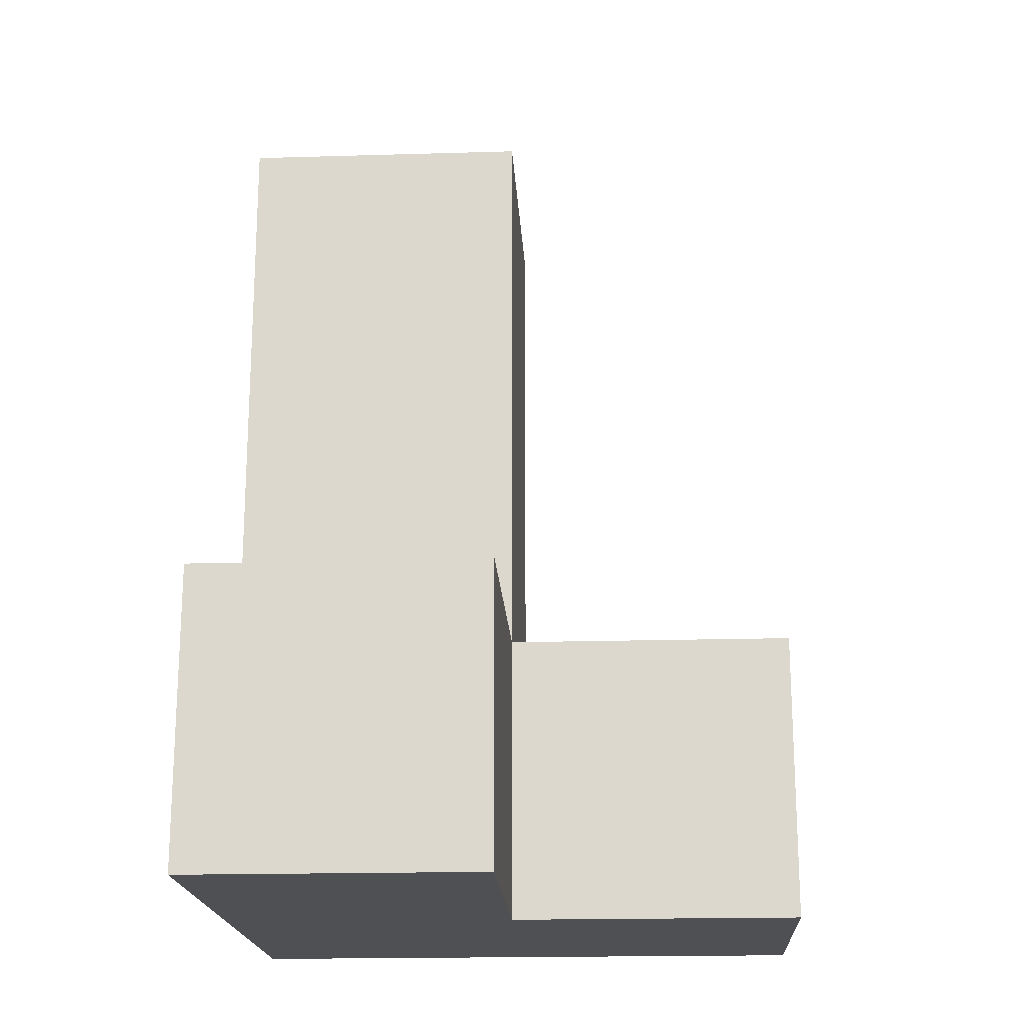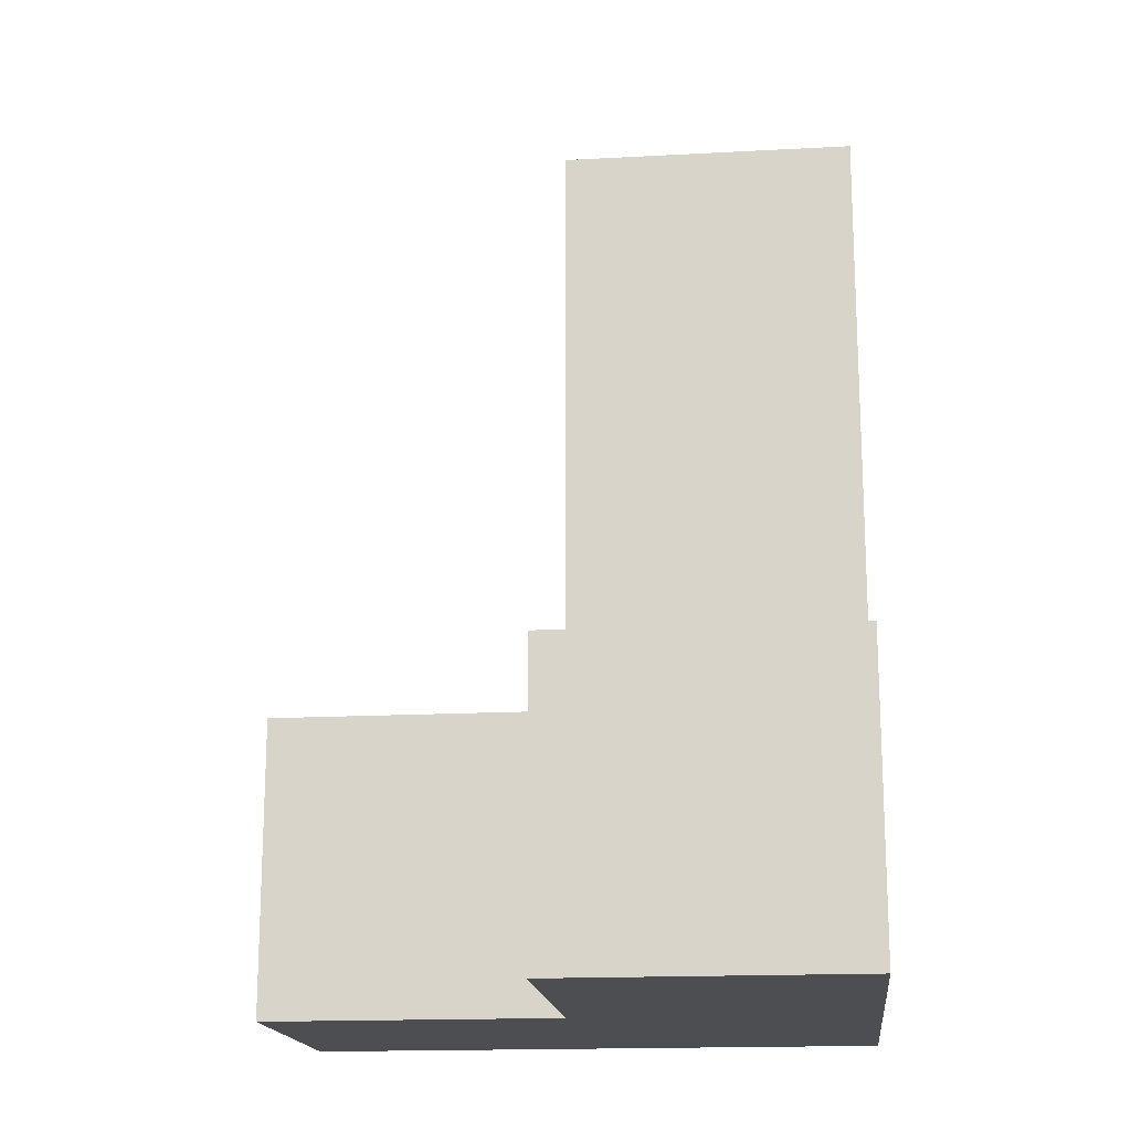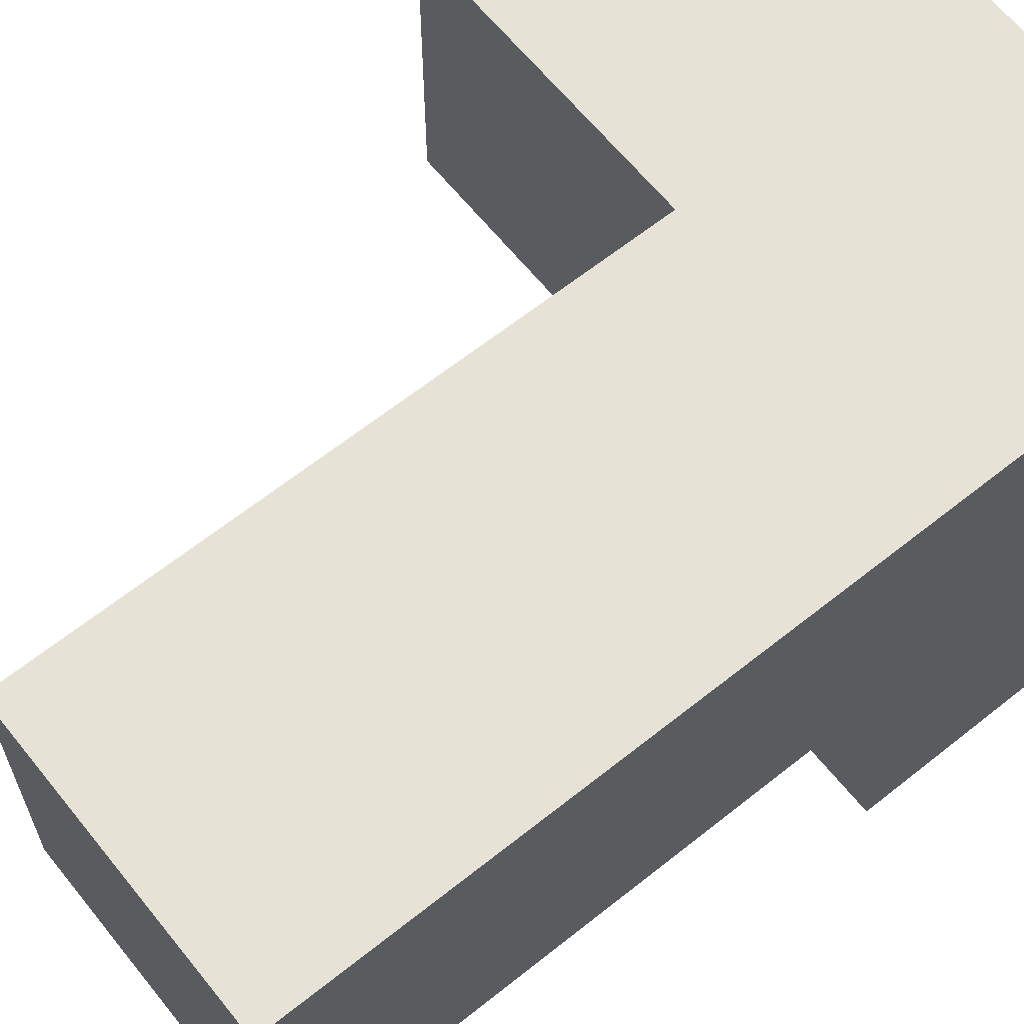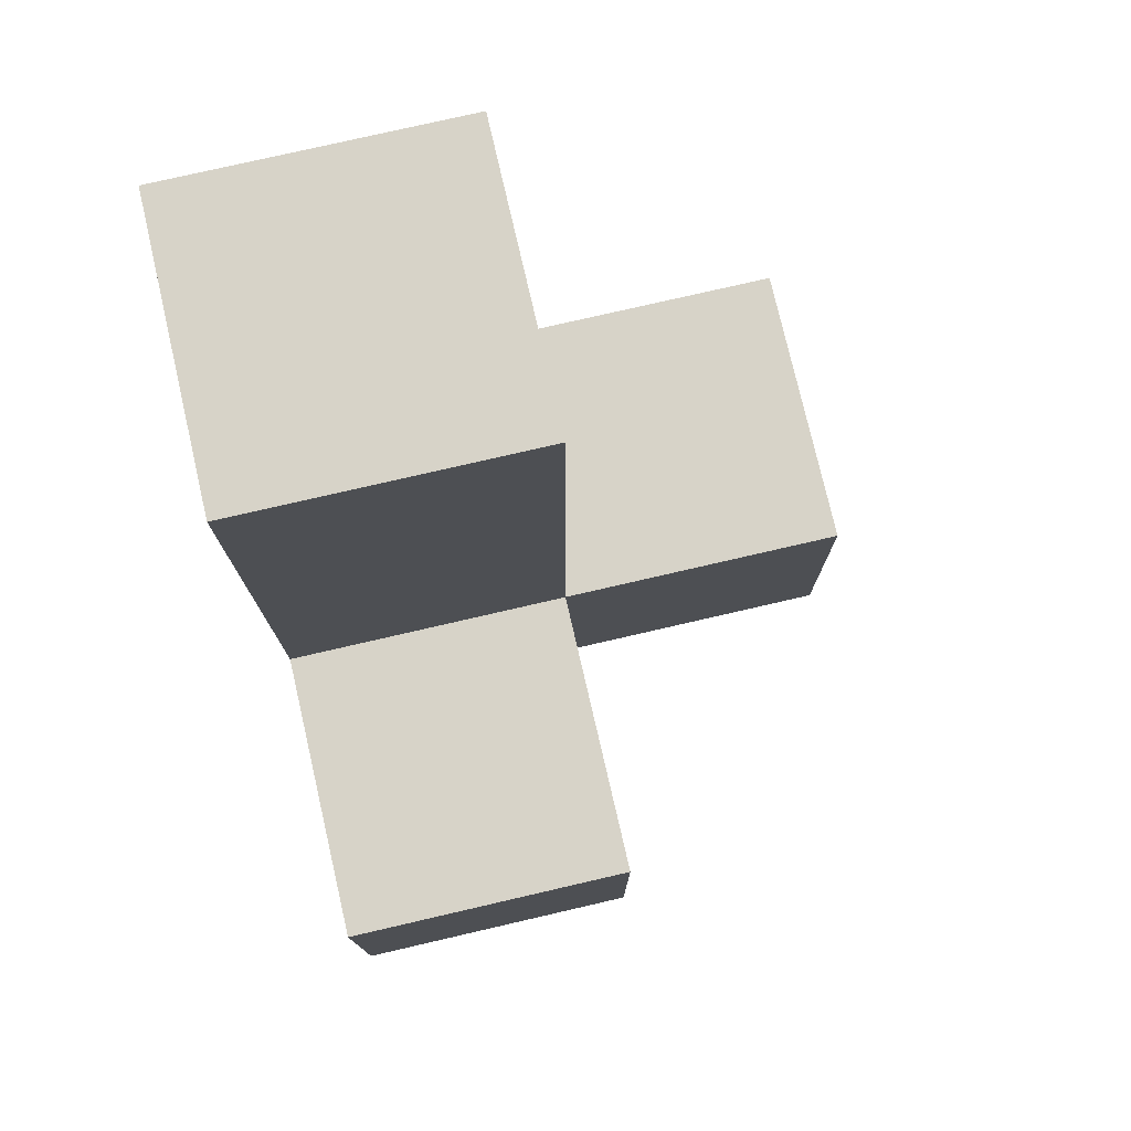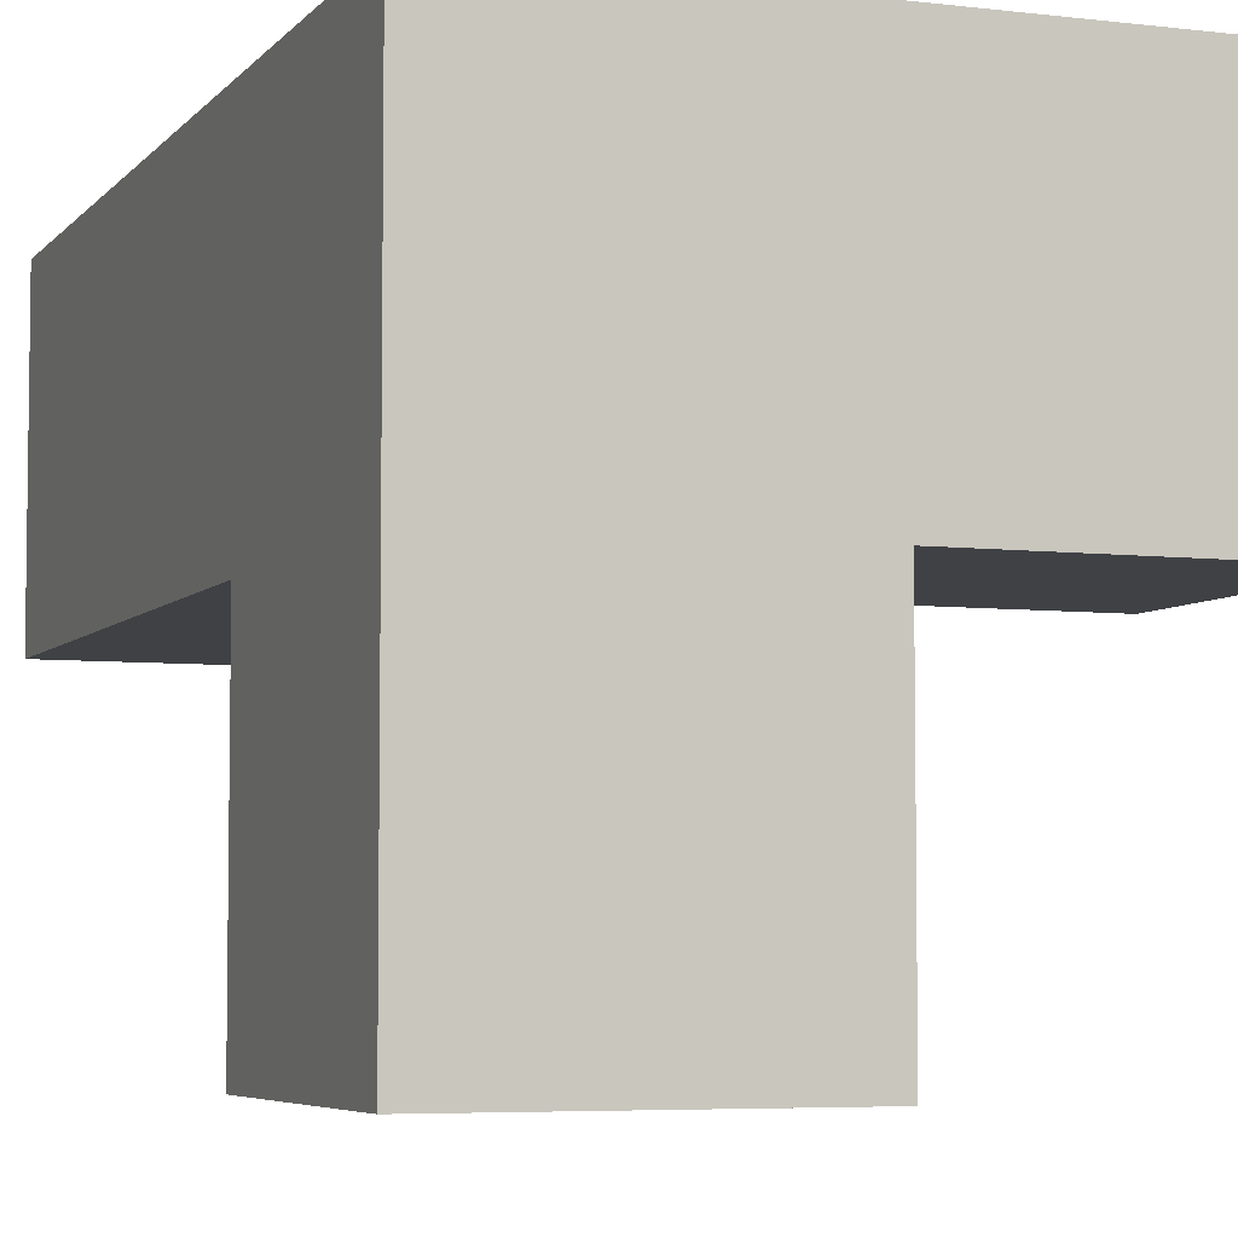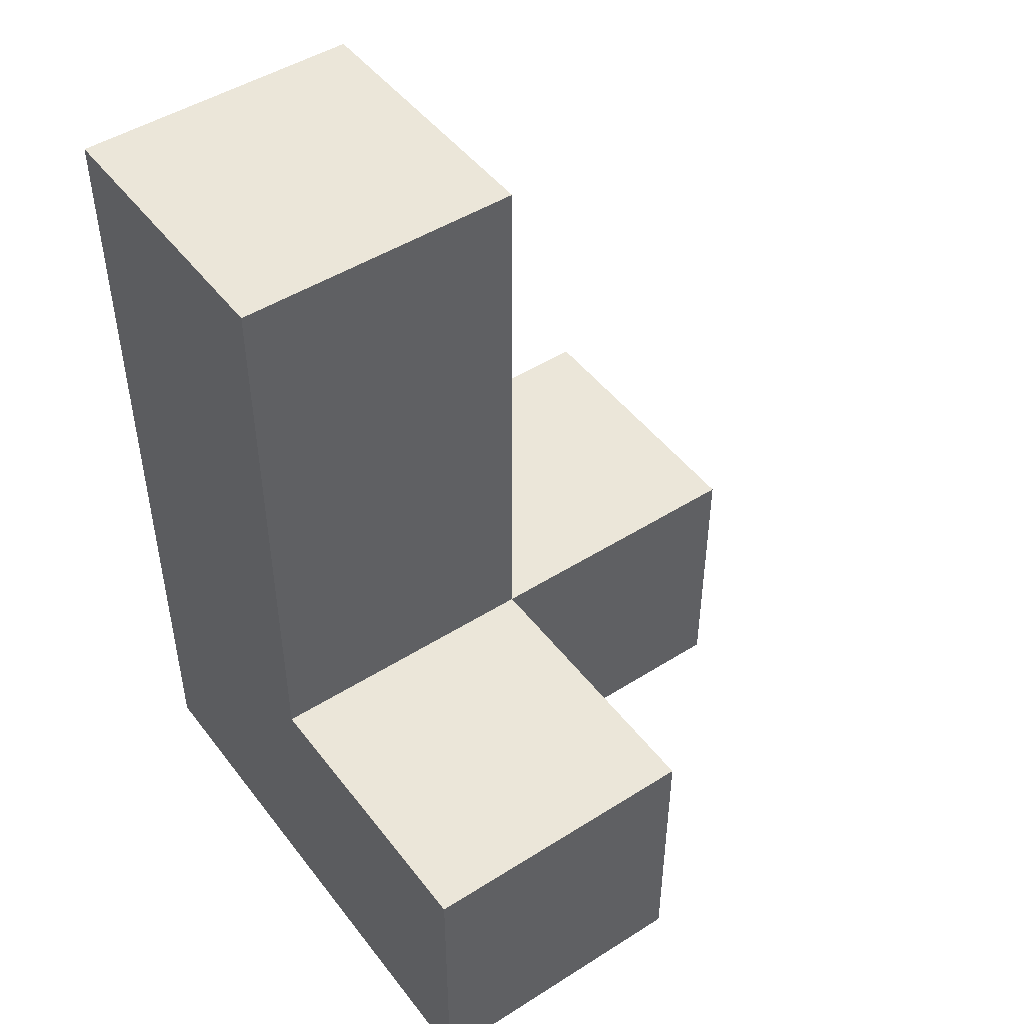
<metadata>
{"format":"obj","ext":"obj","renderer":"f3d","projection":"perspective","resolution":1024,"background":"white","views":[{"elev":-19.0,"azim":93.2,"up":"+Y"},{"elev":-17.0,"azim":-173.8,"up":"+Y"},{"elev":63.9,"azim":-128.8,"up":"+Z"},{"elev":77.0,"azim":77.0,"up":"+Y"},{"elev":-5.4,"azim":-20.7,"up":"+Z"},{"elev":47.6,"azim":54.5,"up":"+Y"}]}
</metadata>
<code>
v 2.007 2.002 2.002
v 2.007 1.012 2.992
v 2.997 2.002 1.012
v 2.997 1.012 2.002
v 2.997 2.992 2.002
v 3.987 1.012 2.002
v 2.007 3.982 2.002
v 2.007 2.992 2.992
v 2.007 1.012 2.002
v 2.007 2.002 1.012
v 3.987 2.002 2.992
v 2.997 1.012 1.012
v 2.997 3.982 2.992
v 2.997 2.002 2.992
v 2.007 2.992 2.002
v 3.987 2.002 2.002
v 2.007 2.002 2.992
v 2.007 1.012 1.012
v 2.997 1.012 2.992
v 2.997 2.002 2.002
v 2.997 2.992 2.992
v 2.997 3.982 2.002
v 3.987 1.012 2.992
v 2.007 3.982 2.992
f 5 15 22
f 7 22 15
f 8 21 24
f 13 24 21
f 22 7 13
f 24 13 7
f 7 15 24
f 8 24 15
f 5 22 21
f 13 21 22
f 20 1 5
f 15 5 1
f 17 14 8
f 21 8 14
f 15 1 8
f 17 8 1
f 20 5 14
f 21 14 5
f 2 19 17
f 14 17 19
f 9 4 2
f 19 2 4
f 1 9 17
f 2 17 9
f 6 4 16
f 20 16 4
f 19 23 14
f 11 14 23
f 4 6 19
f 23 19 6
f 16 20 11
f 14 11 20
f 6 16 23
f 11 23 16
f 12 18 3
f 10 3 18
f 18 12 9
f 4 9 12
f 3 10 20
f 1 20 10
f 10 18 1
f 9 1 18
f 12 3 4
f 20 4 3

</code>
